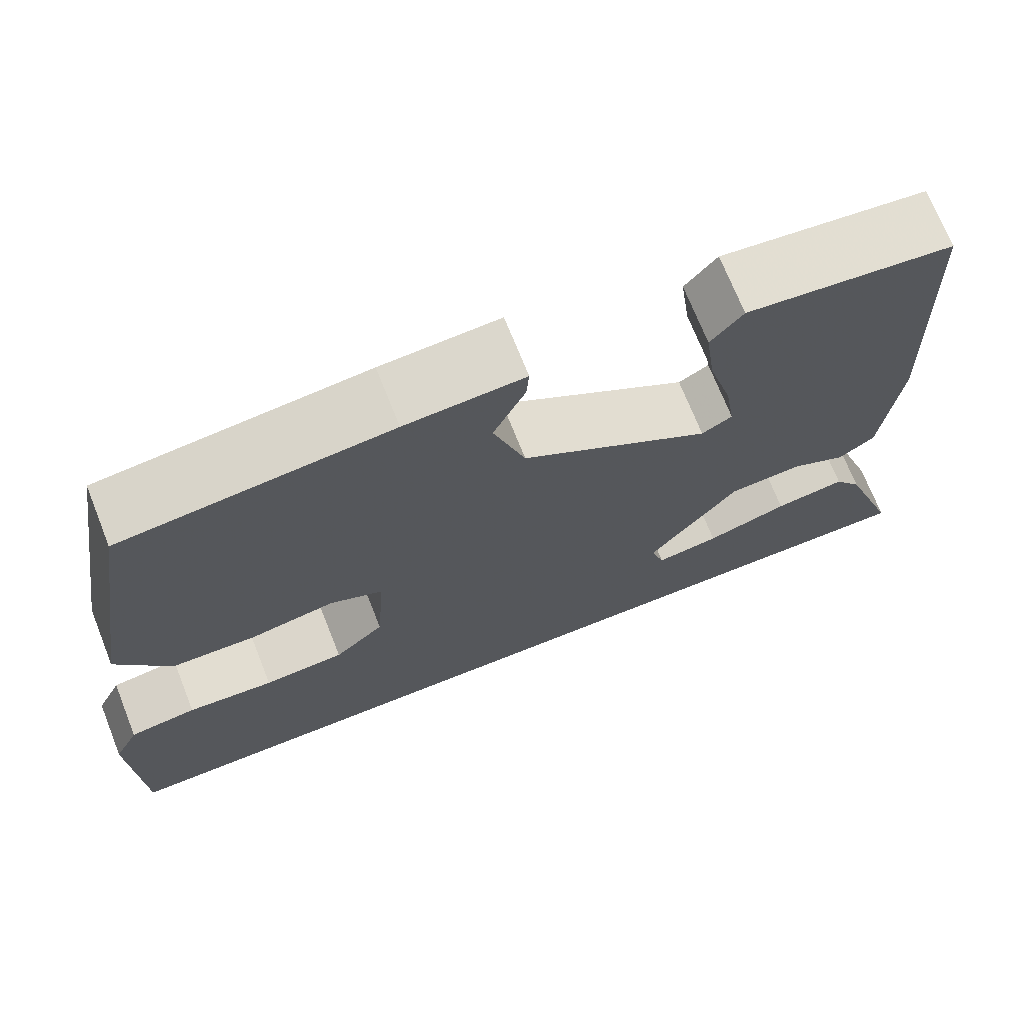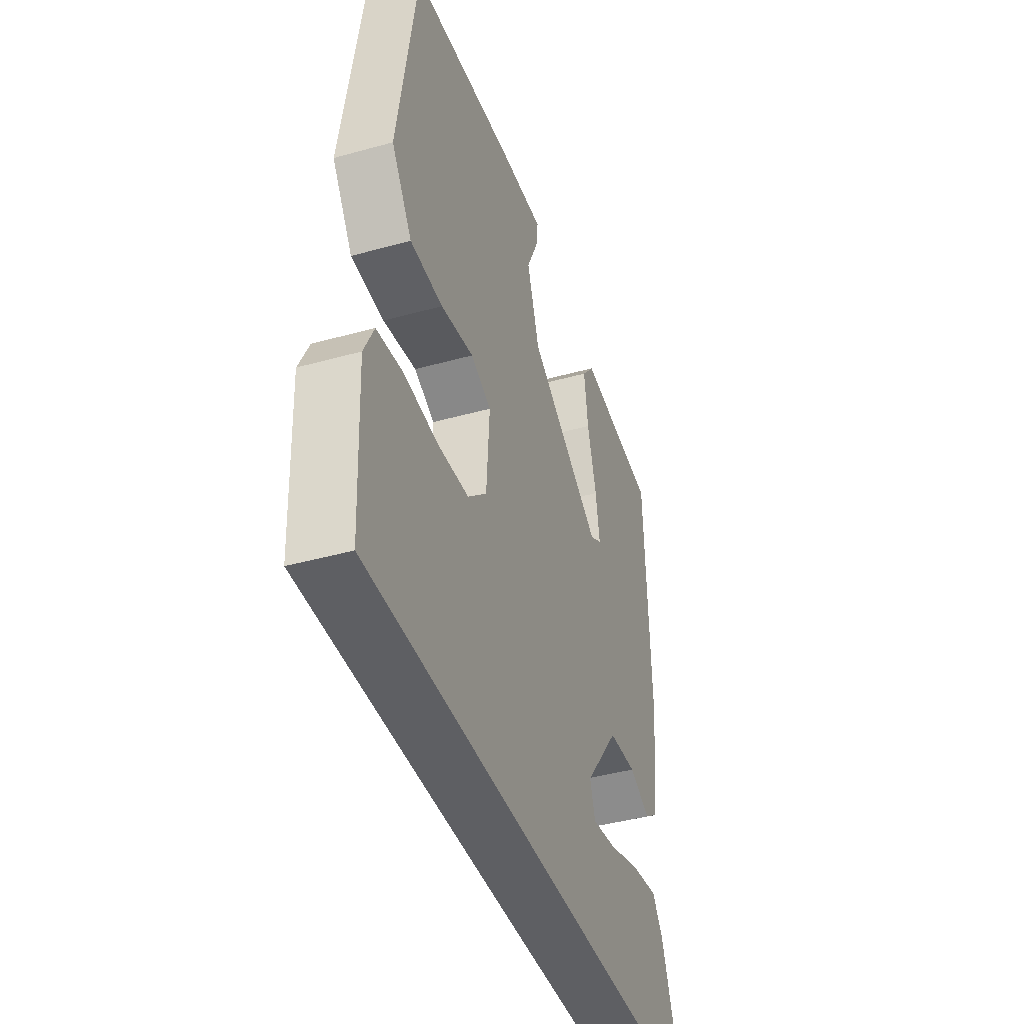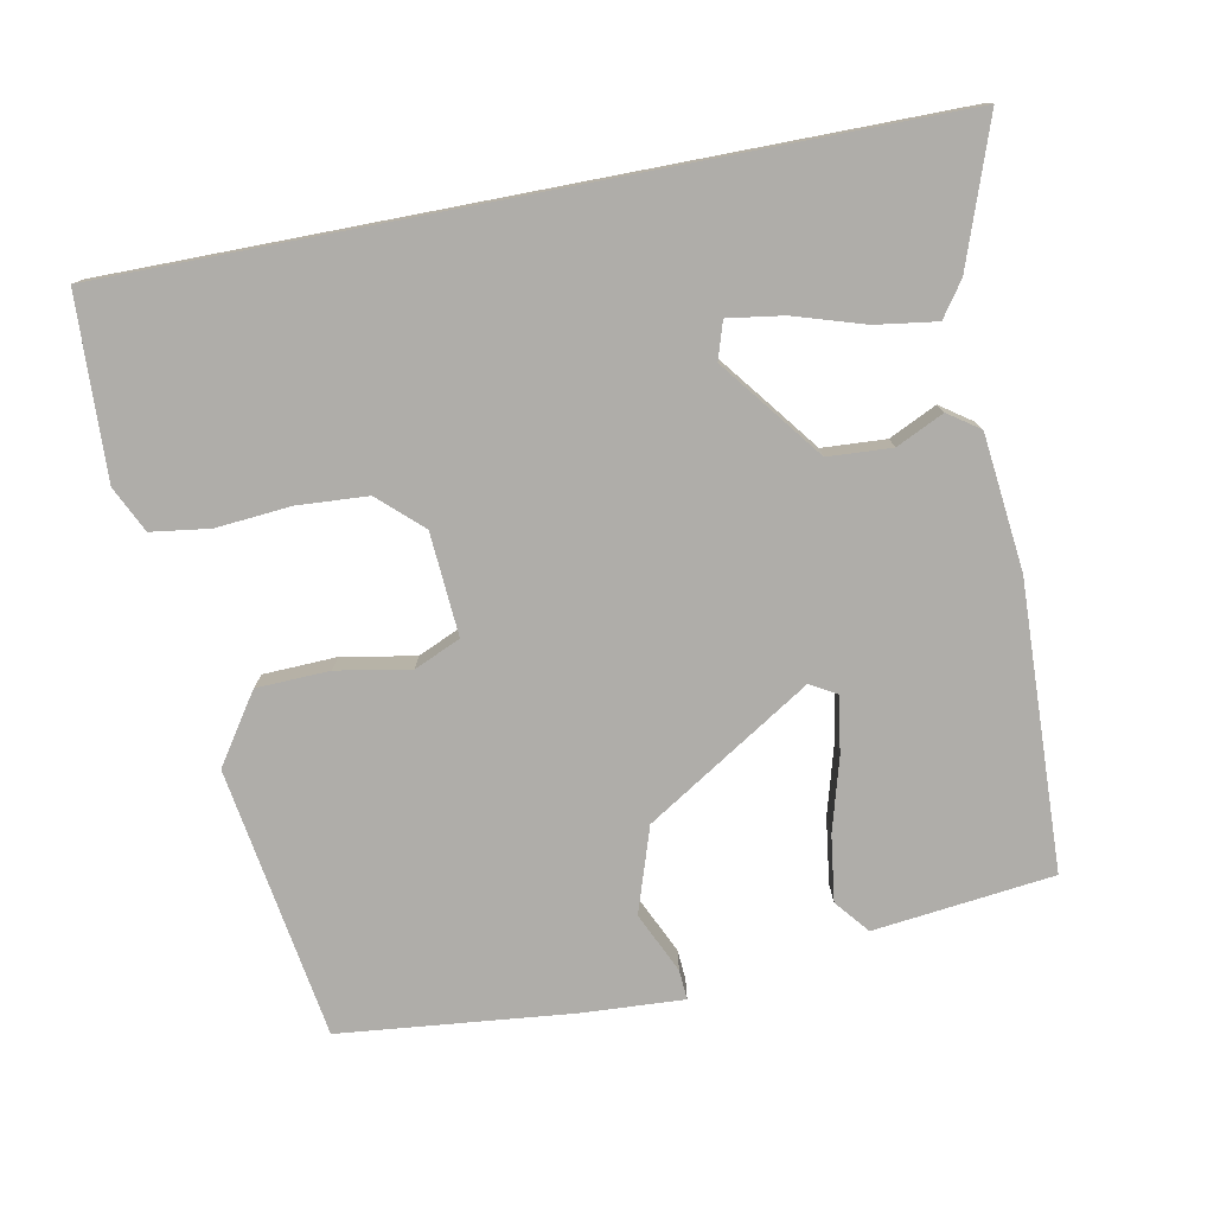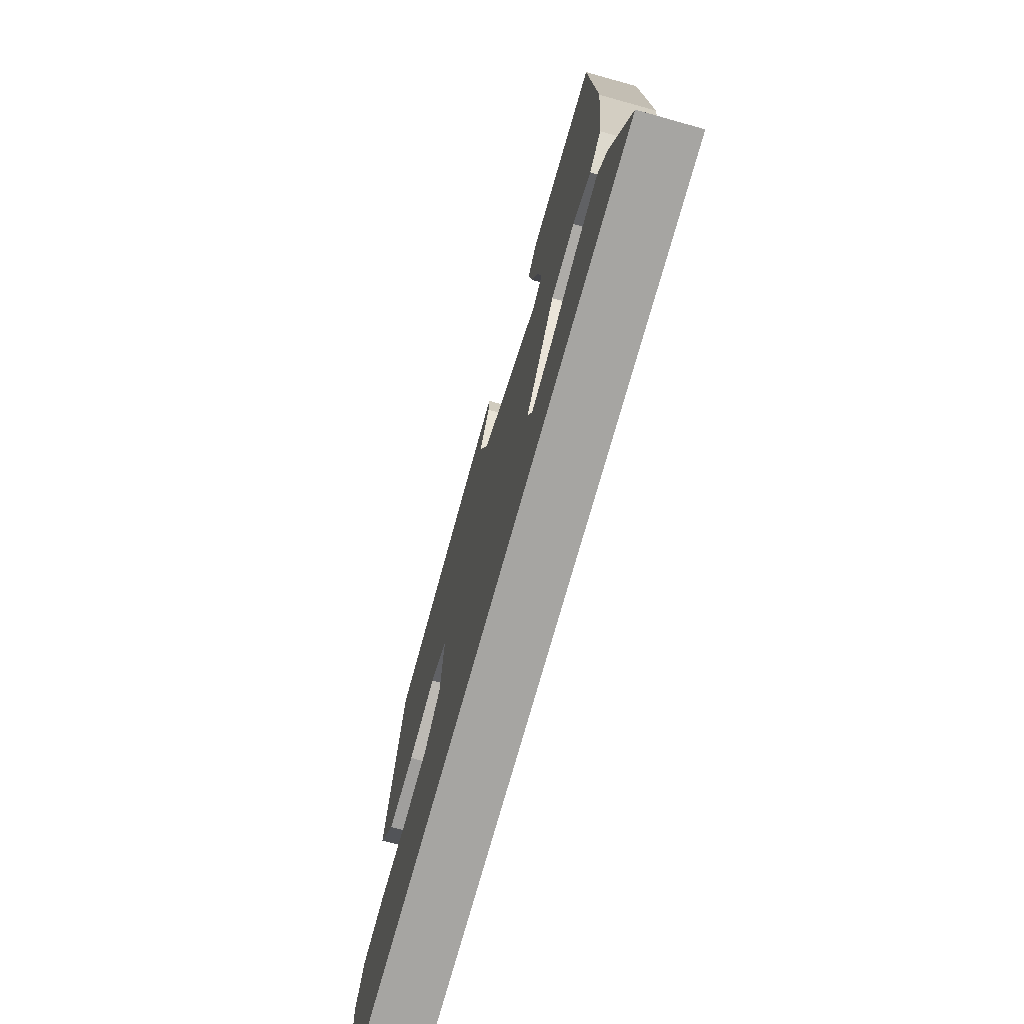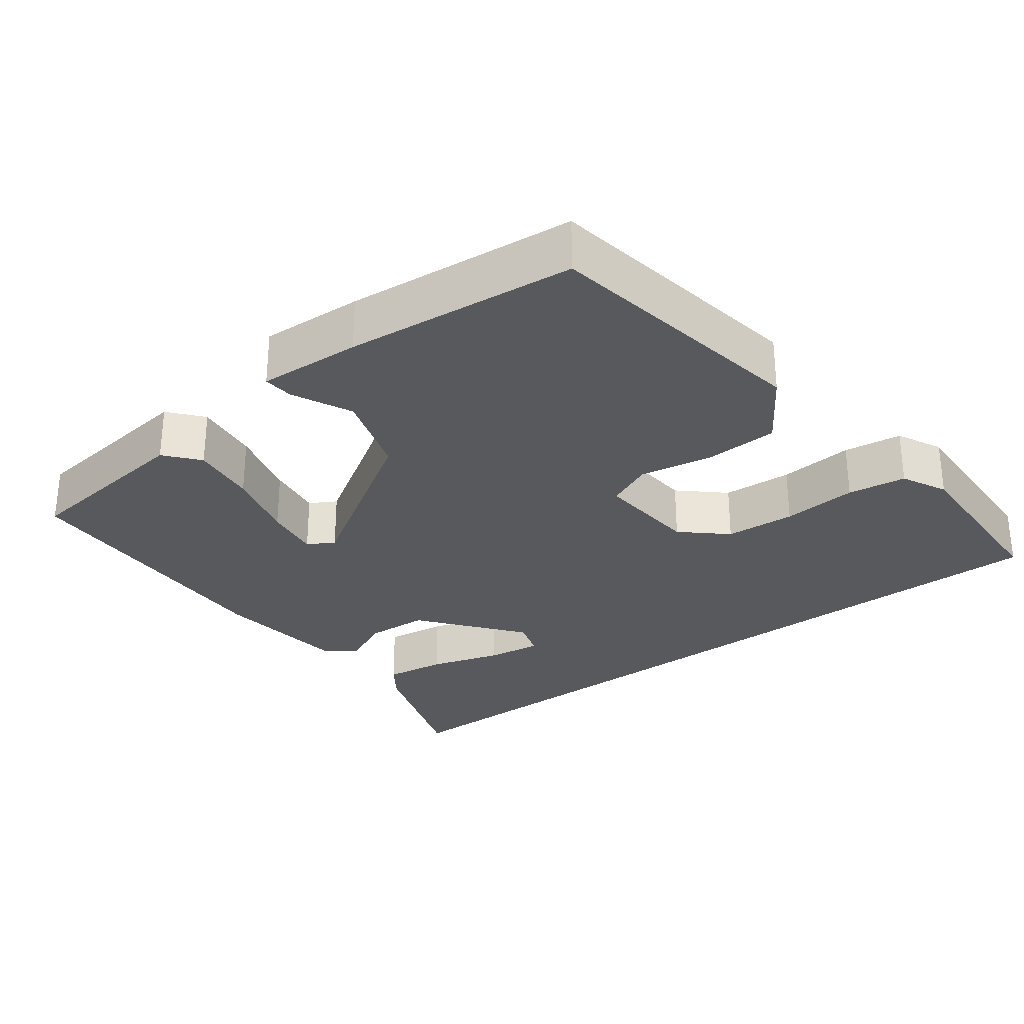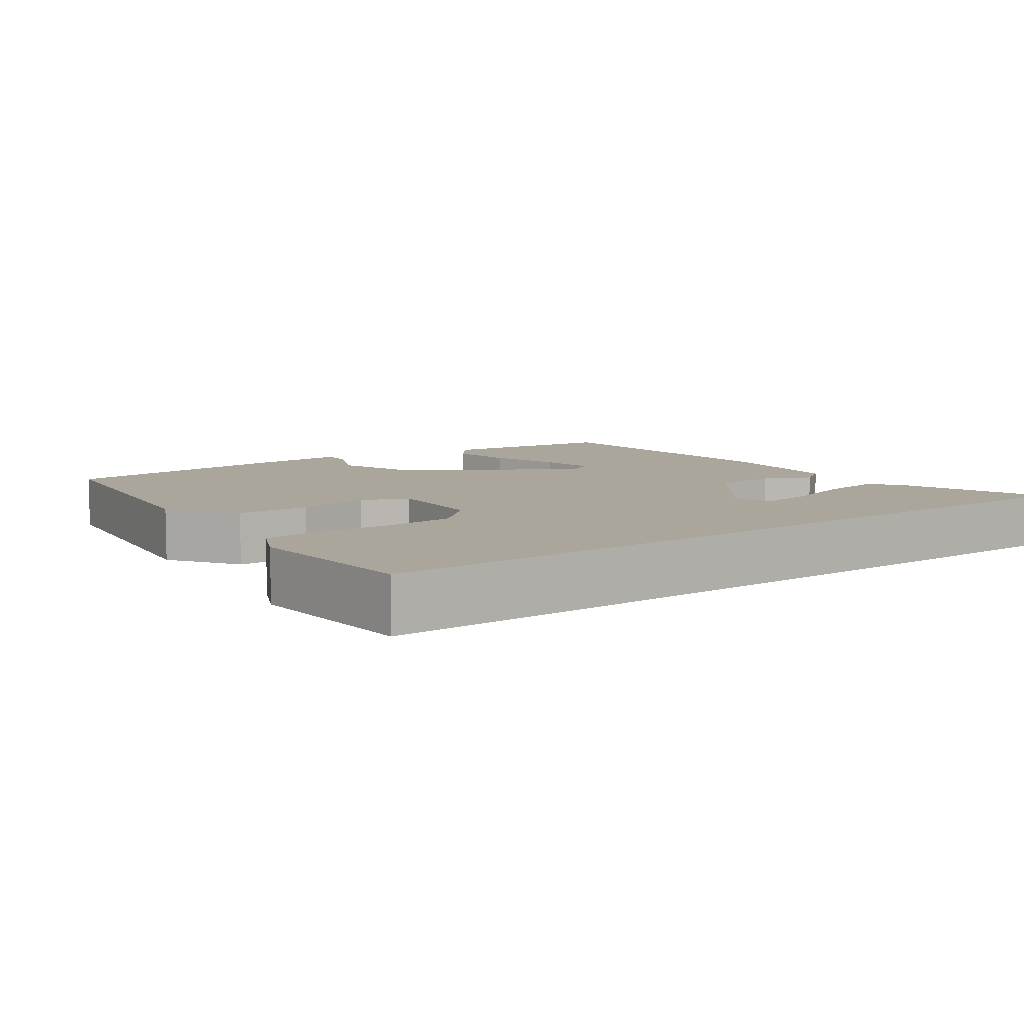
<metadata>
{"format":"obj","ext":"obj","renderer":"f3d","projection":"perspective","resolution":1024,"background":"white","views":[{"elev":71.1,"azim":158.3,"up":"+Z"},{"elev":-41.3,"azim":108.7,"up":"+Z"},{"elev":-77.3,"azim":-169.1,"up":"+Y"},{"elev":-73.7,"azim":-105.6,"up":"+Z"},{"elev":-29.2,"azim":37.3,"up":"+Y"},{"elev":8.0,"azim":143.3,"up":"+Y"}]}
</metadata>
<code>
v 0.54 0.07 -0.5
v -0.574 0.07 -0.5
v -0.506 0.07 -0.307
v -0.473 0.07 -0.26
v -0.389 0.07 -0.272
v -0.292 0.07 -0.302
v -0.217 0.07 -0.313
v -0.201 0.07 -0.262
v -0.307 0.07 -0.125
v -0.394 0.07 -0.12
v -0.459 0.07 -0.151
v -0.502 0.07 -0.121
v -0.522 0.07 0.064
v -0.507 0.07 0.456
v -0.261 0.07 0.485
v -0.223 0.07 0.439
v -0.235 0.07 0.349
v -0.263 0.07 0.249
v -0.275 0.07 0.172
v -0.239 0.07 0.151
v -0.014 0.07 0.293
v 0.024 0.07 0.409
v -0.014 0.07 0.491
v -0.017 0.07 0.532
v 0.124 0.07 0.524
v 0.44 0.07 0.492
v 0.499 0.07 0.121
v 0.436 0.07 0.027
v 0.336 0.07 0.023
v 0.235 0.07 0.041
v 0.172 0.07 0.013
v 0.182 0.07 -0.128
v 0.241 0.07 -0.182
v 0.337 0.07 -0.188
v 0.44 0.07 -0.179
v 0.52 0.07 -0.19
v 0.55 0.07 -0.252
v 0.54 0 -0.5
v -0.574 0 -0.5
v -0.506 0 -0.307
v -0.473 0 -0.26
v -0.389 0 -0.272
v -0.292 0 -0.302
v -0.217 0 -0.313
v -0.201 0 -0.262
v -0.307 0 -0.125
v -0.394 0 -0.12
v -0.459 0 -0.151
v -0.502 0 -0.121
v -0.522 0 0.064
v -0.507 0 0.456
v -0.261 0 0.485
v -0.223 0 0.439
v -0.235 0 0.349
v -0.263 0 0.249
v -0.275 0 0.172
v -0.239 0 0.151
v -0.014 0 0.293
v 0.024 0 0.409
v -0.014 0 0.491
v -0.017 0 0.532
v 0.124 0 0.524
v 0.44 0 0.492
v 0.499 0 0.121
v 0.436 0 0.027
v 0.336 0 0.023
v 0.235 0 0.041
v 0.172 0 0.013
v 0.182 0 -0.128
v 0.241 0 -0.182
v 0.337 0 -0.188
v 0.44 0 -0.179
v 0.52 0 -0.19
v 0.55 0 -0.252
f 37 1 2
f 36 37 2
f 35 36 2
f 34 35 2
f 33 34 2
f 32 33 2
f 28 29 30
f 27 28 30
f 26 27 30
f 25 26 30
f 24 25 30
f 23 24 30
f 22 23 30
f 21 22 30 31
f 20 21 31 32
f 16 17 18
f 15 16 18
f 14 15 18
f 13 14 18
f 12 13 18
f 11 12 18
f 10 11 18
f 10 18 19
f 19 20 32
f 10 19 32
f 9 10 32
f 4 5 6
f 3 4 6
f 2 3 6
f 2 6 7
f 32 2 7
f 8 9 32
f 7 8 32
f 39 38 74
f 39 74 73
f 39 73 72
f 39 72 71
f 39 71 70
f 39 70 69
f 67 66 65
f 67 65 64
f 67 64 63
f 67 63 62
f 67 62 61
f 67 61 60
f 67 60 59
f 68 67 59 58
f 69 68 58 57
f 55 54 53
f 55 53 52
f 55 52 51
f 55 51 50
f 55 50 49
f 55 49 48
f 55 48 47
f 56 55 47
f 69 57 56
f 69 56 47
f 69 47 46
f 43 42 41
f 43 41 40
f 43 40 39
f 44 43 39
f 44 39 69
f 69 46 45
f 69 45 44
f 1 38 39 2
f 2 39 40 3
f 3 40 41 4
f 4 41 42 5
f 5 42 43 6
f 6 43 44 7
f 7 44 45 8
f 8 45 46 9
f 9 46 47 10
f 10 47 48 11
f 11 48 49 12
f 12 49 50 13
f 13 50 51 14
f 14 51 52 15
f 15 52 53 16
f 16 53 54 17
f 17 54 55 18
f 18 55 56 19
f 19 56 57 20
f 20 57 58 21
f 21 58 59 22
f 22 59 60 23
f 23 60 61 24
f 24 61 62 25
f 25 62 63 26
f 26 63 64 27
f 27 64 65 28
f 28 65 66 29
f 29 66 67 30
f 30 67 68 31
f 31 68 69 32
f 32 69 70 33
f 33 70 71 34
f 34 71 72 35
f 35 72 73 36
f 36 73 74 37
f 37 74 38 1

</code>
